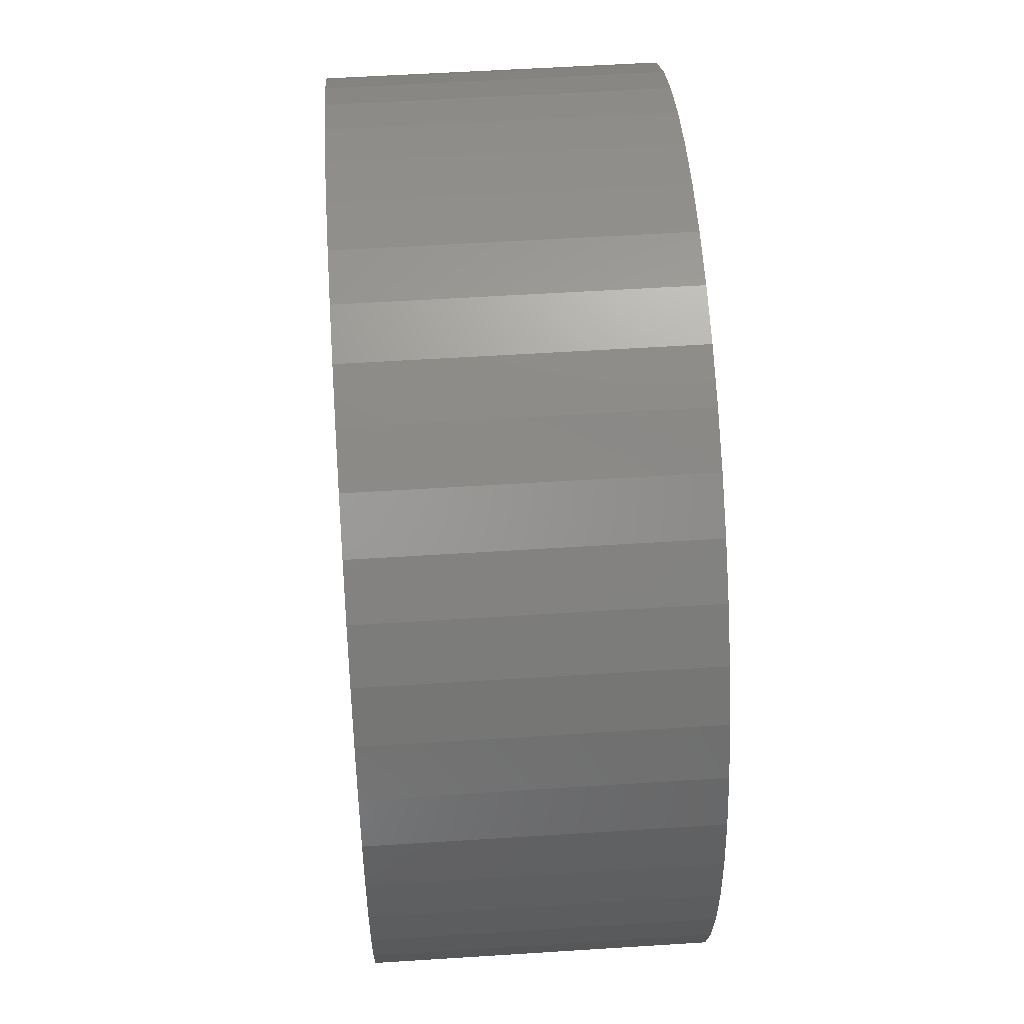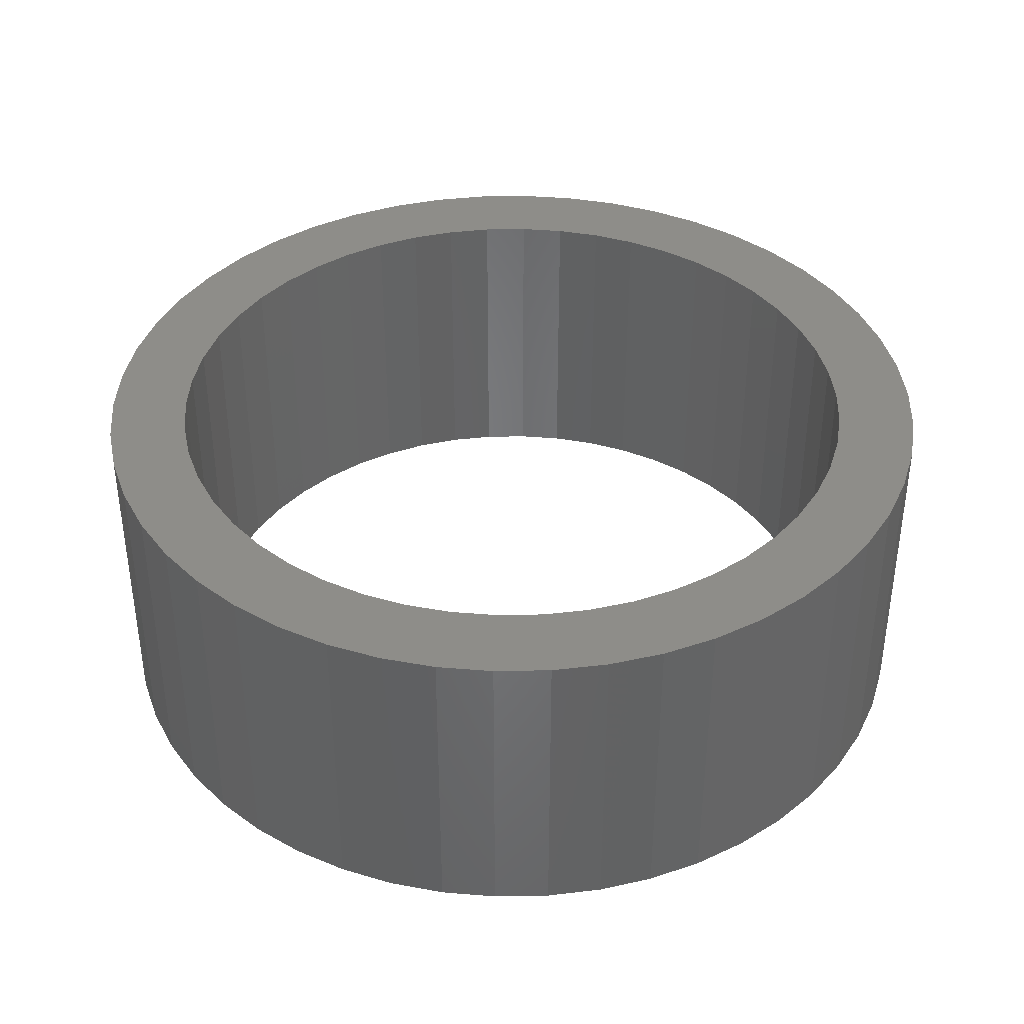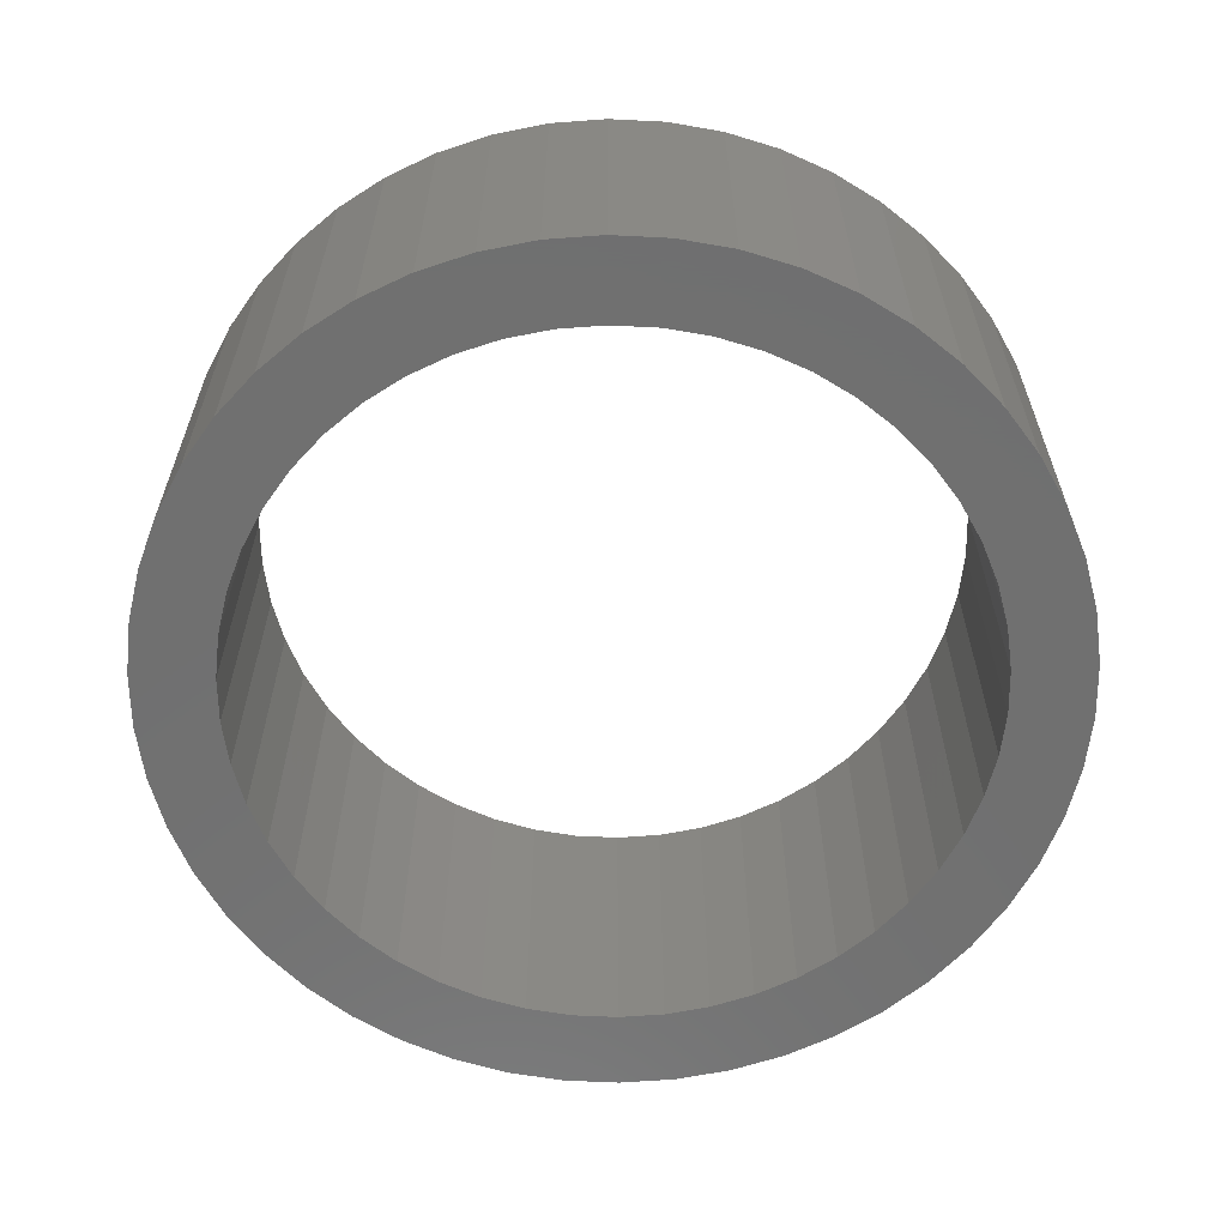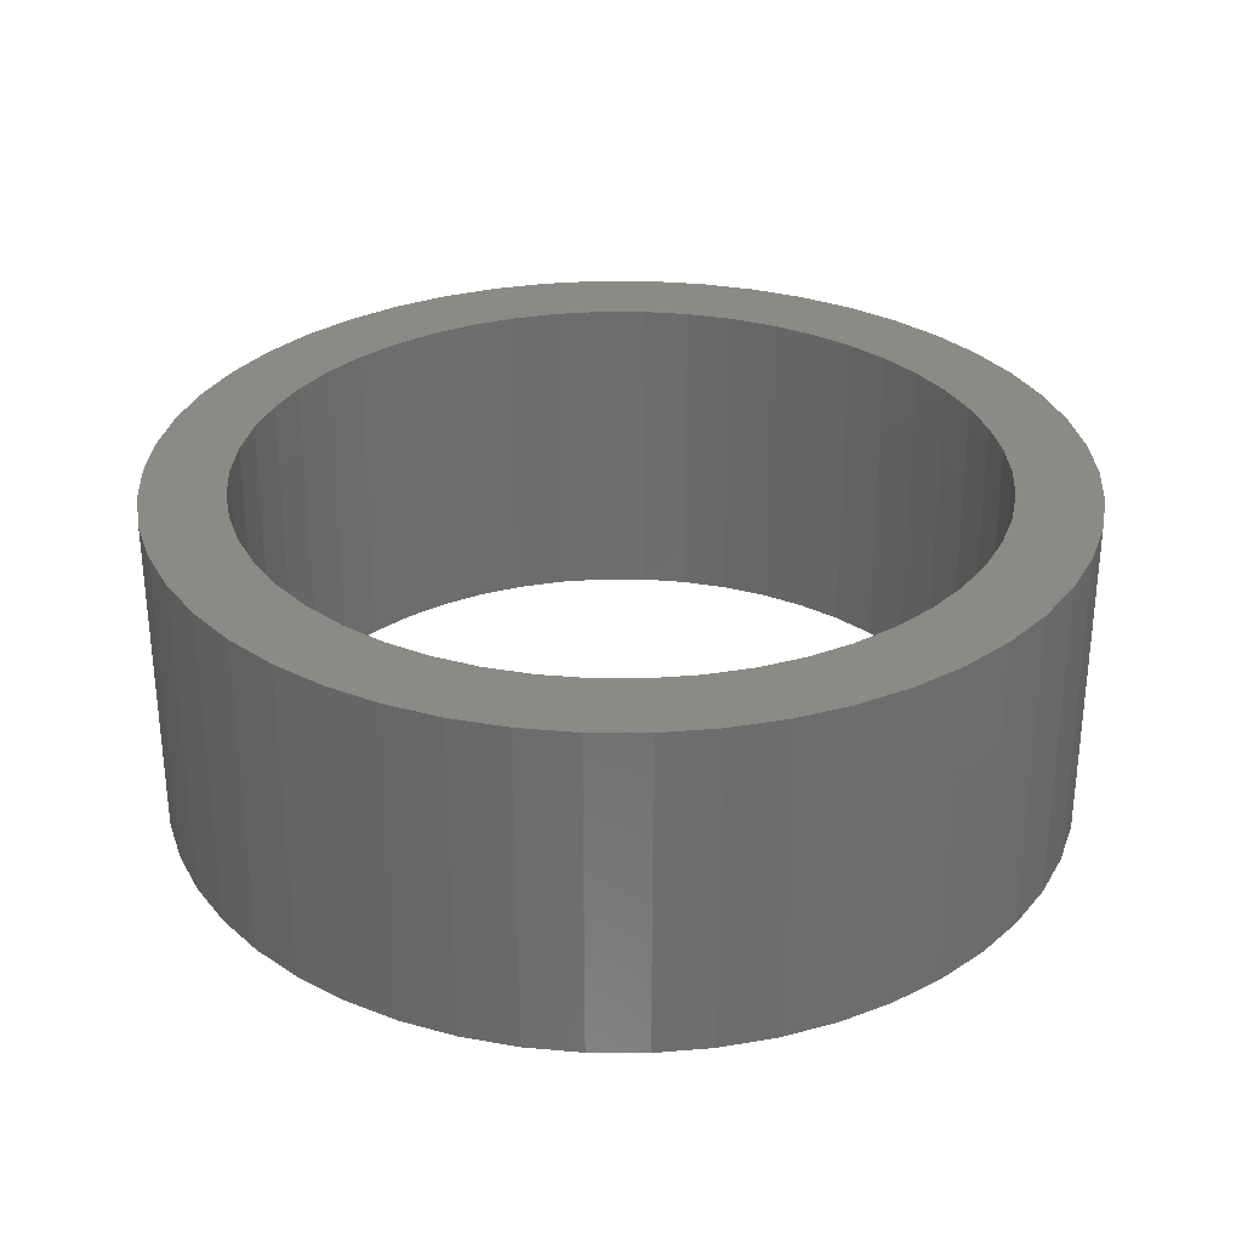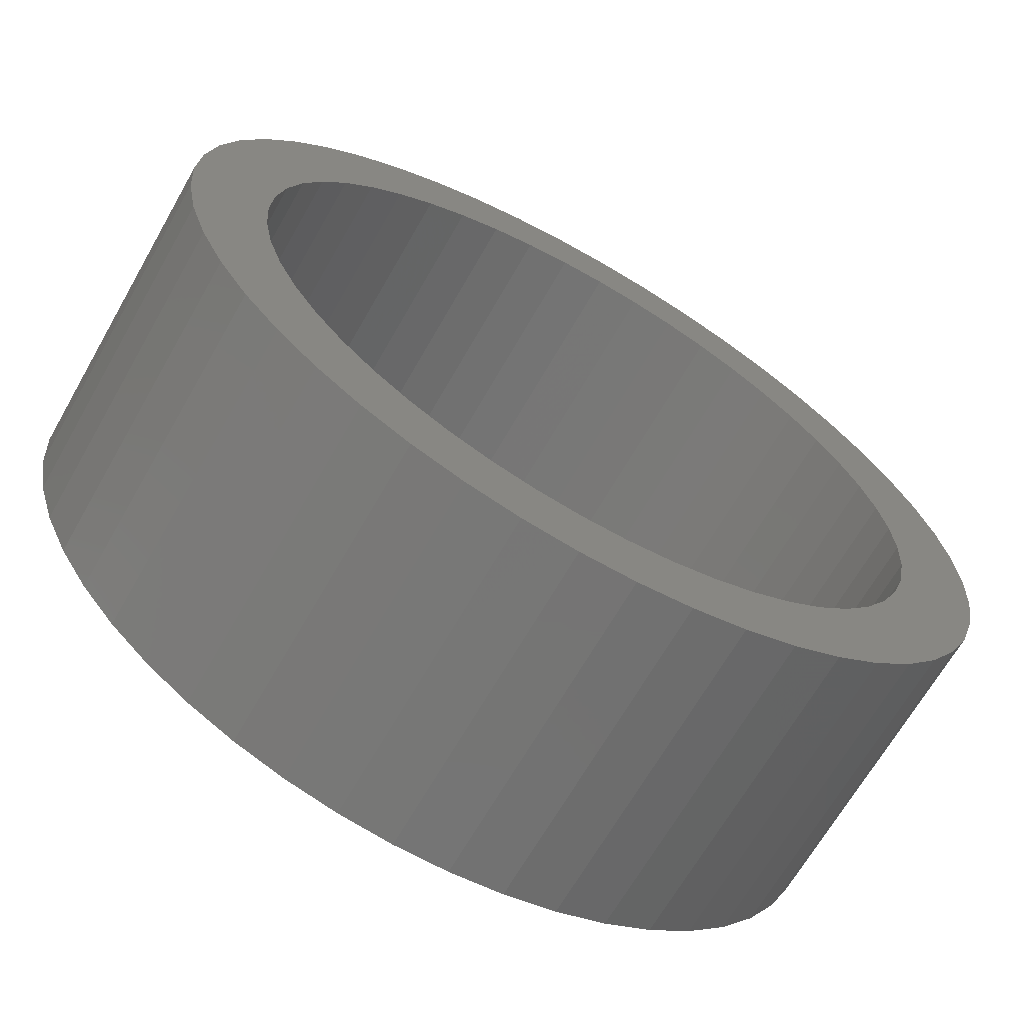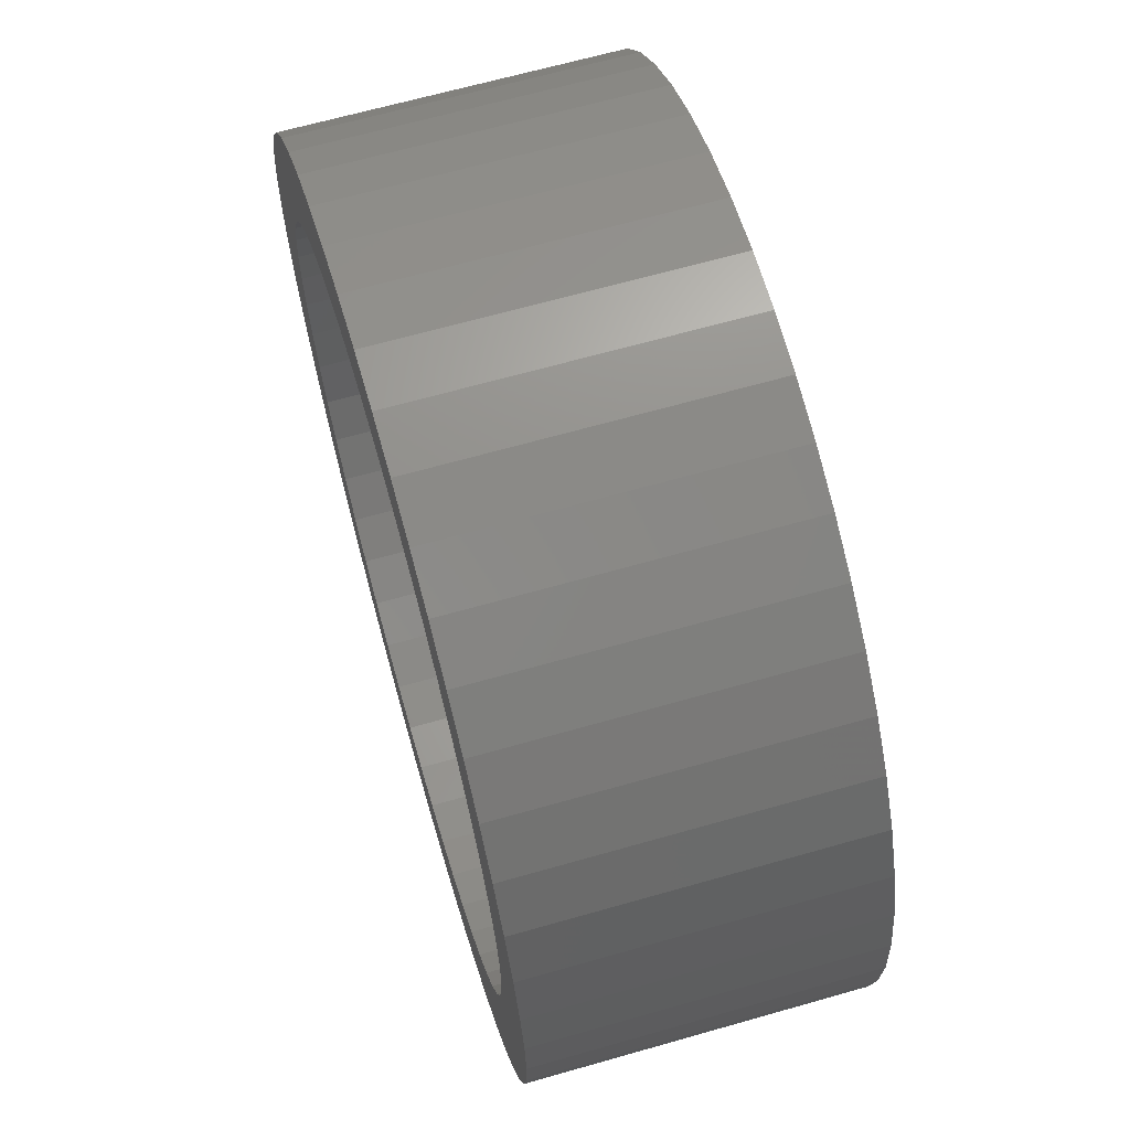
<metadata>
{"format":"stl","ext":"stl","renderer":"f3d","projection":"perspective","resolution":1024,"background":"white","views":[{"elev":54.5,"azim":86.1,"up":"+Y"},{"elev":38.8,"azim":77.9,"up":"+Z"},{"elev":-62.0,"azim":-74.9,"up":"+Z"},{"elev":30.7,"azim":-179.7,"up":"+Z"},{"elev":-66.8,"azim":-29.7,"up":"+Y"},{"elev":65.7,"azim":74.0,"up":"+Y"}]}
</metadata>
<code>
# stl→obj: 200 verts, 400 faces
v 2.557 1.012 1
v 2.41 1.325 -1
v 2.41 1.325 1
v 2.557 1.012 -1
v 2.225 1.616 -1
v 2.225 1.616 1
v 1.171 2.488 -1
v 0.8498 2.615 1
v 1.171 2.488 1
v 0.8498 2.615 -1
v -0.8498 2.615 -1
v -1.171 2.488 1
v -0.8498 2.615 1
v -1.171 2.488 -1
v -2.557 1.012 -1
v -2.41 1.325 1
v -2.41 1.325 -1
v -2.557 1.012 1
v 2.728 -0.3447 1
v 2.75 0 -1
v 2.75 0 1
v 2.728 -0.3447 -1
v 2.005 1.883 -1
v 1.753 2.119 1
v 2.005 1.883 1
v 1.753 2.119 -1
v 0.1727 2.745 -1
v -0.1727 2.745 1
v 0.1727 2.745 1
v -0.1727 2.745 -1
v 1.474 2.322 1
v 1.474 2.322 -1
v -2.75 0 -1
v -2.728 0.3447 1
v -2.728 0.3447 -1
v -2.75 0 1
v -2.225 1.616 -1
v -2.005 1.883 1
v -2.005 1.883 -1
v -2.225 1.616 1
v -1.474 2.322 1
v -1.474 2.322 -1
v -0.5153 2.701 -1
v -0.5153 2.701 1
v 2.41 -1.325 1
v 2.557 -1.012 -1
v 2.557 -1.012 1
v 2.41 -1.325 -1
v -2.005 -1.883 -1
v -1.753 -2.119 1
v -2.005 -1.883 1
v -1.753 -2.119 -1
v -2.41 -1.325 -1
v -2.557 -1.012 1
v -2.557 -1.012 -1
v -2.41 -1.325 1
v 1.171 -2.488 -1
v 1.474 -2.322 1
v 1.171 -2.488 1
v 1.474 -2.322 -1
v 2.664 0.6839 1
v 2.664 0.6839 -1
v 0.5153 2.701 1
v 0.5153 2.701 -1
v 2.25 0 1
v 2.728 0.3447 1
v 2.232 0.282 1
v 2.179 0.5596 1
v 2.232 -0.282 1
v 2.092 0.8283 1
v 2.664 -0.6839 1
v 2.179 -0.5596 1
v 1.972 1.084 1
v 1.82 1.323 1
v 1.64 1.54 1
v 1.434 1.734 1
v 1.206 1.9 1
v 0.958 2.036 1
v 0.6953 2.14 1
v 0.4216 2.21 1
v 0.1413 2.246 1
v -0.1413 2.246 1
v -0.4216 2.21 1
v -0.6953 2.14 1
v -0.958 2.036 1
v -1.206 1.9 1
v -1.434 1.734 1
v -1.753 2.119 1
v -1.64 1.54 1
v -1.82 1.323 1
v -1.972 1.084 1
v -2.092 0.8283 1
v -2.179 0.5596 1
v -2.664 0.6839 1
v 2.092 -0.8283 1
v 1.972 -1.084 1
v 2.225 -1.616 1
v 1.82 -1.323 1
v 2.005 -1.883 1
v 1.64 -1.54 1
v 1.753 -2.119 1
v 1.434 -1.734 1
v 1.206 -1.9 1
v 0.958 -2.036 1
v 0.8498 -2.615 1
v 0.6953 -2.14 1
v 0.5153 -2.701 1
v 0.4216 -2.21 1
v 0.1727 -2.745 1
v 0.1413 -2.246 1
v -0.1413 -2.246 1
v -0.1727 -2.745 1
v -0.4216 -2.21 1
v -0.5153 -2.701 1
v -0.6953 -2.14 1
v -0.8498 -2.615 1
v -0.958 -2.036 1
v -1.171 -2.488 1
v -1.206 -1.9 1
v -1.474 -2.322 1
v -1.434 -1.734 1
v -1.64 -1.54 1
v -1.82 -1.323 1
v -2.225 -1.616 1
v -1.972 -1.084 1
v -2.092 -0.8283 1
v -2.179 -0.5596 1
v -2.664 -0.6839 1
v -2.232 -0.282 1
v -2.728 -0.3447 1
v -2.25 0 1
v -2.232 0.282 1
v -2.664 0.6839 -1
v -1.753 2.119 -1
v 2.728 0.3447 -1
v 2.664 -0.6839 -1
v 2.225 -1.616 -1
v 2.005 -1.883 -1
v -0.1727 -2.745 -1
v 0.1727 -2.745 -1
v -2.728 -0.3447 -1
v 2.25 0 -1
v 2.232 -0.282 -1
v 2.179 -0.5596 -1
v 2.232 0.282 -1
v 2.092 -0.8283 -1
v 2.179 0.5596 -1
v 1.972 -1.084 -1
v 1.82 -1.323 -1
v 1.64 -1.54 -1
v 1.753 -2.119 -1
v 1.434 -1.734 -1
v 1.206 -1.9 -1
v 0.958 -2.036 -1
v 0.8498 -2.615 -1
v 0.6953 -2.14 -1
v 0.5153 -2.701 -1
v 0.4216 -2.21 -1
v 0.1413 -2.246 -1
v -0.1413 -2.246 -1
v -0.4216 -2.21 -1
v -0.5153 -2.701 -1
v -0.6953 -2.14 -1
v -0.8498 -2.615 -1
v -0.958 -2.036 -1
v -1.171 -2.488 -1
v -1.206 -1.9 -1
v -1.474 -2.322 -1
v -1.434 -1.734 -1
v -1.64 -1.54 -1
v -1.82 -1.323 -1
v -2.225 -1.616 -1
v -1.972 -1.084 -1
v -2.092 -0.8283 -1
v -2.179 -0.5596 -1
v -2.664 -0.6839 -1
v 2.092 0.8283 -1
v 1.972 1.084 -1
v 1.82 1.323 -1
v 1.64 1.54 -1
v 1.434 1.734 -1
v 1.206 1.9 -1
v 0.958 2.036 -1
v 0.6953 2.14 -1
v 0.4216 2.21 -1
v 0.1413 2.246 -1
v -0.1413 2.246 -1
v -0.4216 2.21 -1
v -0.6953 2.14 -1
v -0.958 2.036 -1
v -1.206 1.9 -1
v -1.434 1.734 -1
v -1.64 1.54 -1
v -1.82 1.323 -1
v -1.972 1.084 -1
v -2.092 0.8283 -1
v -2.179 0.5596 -1
v -2.232 0.282 -1
v -2.25 0 -1
v -2.232 -0.282 -1
f 1 2 3
f 2 1 4
f 3 5 6
f 5 3 2
f 7 8 9
f 8 7 10
f 11 12 13
f 12 11 14
f 15 16 17
f 16 15 18
f 19 20 21
f 20 19 22
f 23 24 25
f 24 23 26
f 27 28 29
f 28 27 30
f 26 31 24
f 31 26 32
f 33 34 35
f 34 33 36
f 37 38 39
f 38 37 40
f 14 41 12
f 41 14 42
f 43 13 44
f 13 43 11
f 45 46 47
f 46 45 48
f 49 50 51
f 50 49 52
f 53 54 55
f 54 53 56
f 57 58 59
f 58 57 60
f 61 4 1
f 4 61 62
f 6 23 25
f 23 6 5
f 10 63 8
f 63 10 64
f 64 29 63
f 29 64 27
f 32 9 31
f 9 32 7
f 65 21 66
f 67 66 61
f 21 65 19
f 68 61 1
f 69 19 65
f 70 1 3
f 19 69 71
f 72 71 69
f 66 67 65
f 73 3 6
f 61 68 67
f 1 70 68
f 74 6 25
f 3 73 70
f 6 74 73
f 75 25 24
f 25 75 74
f 76 24 31
f 24 76 75
f 31 77 76
f 9 77 31
f 9 78 77
f 8 78 9
f 8 79 78
f 63 79 8
f 63 80 79
f 29 80 63
f 29 81 80
f 29 82 81
f 28 82 29
f 28 83 82
f 44 83 28
f 44 84 83
f 13 84 44
f 13 85 84
f 12 85 13
f 12 86 85
f 41 86 12
f 86 41 87
f 88 87 41
f 87 88 89
f 38 89 88
f 89 38 90
f 40 90 38
f 90 40 91
f 16 91 40
f 91 16 92
f 18 92 16
f 92 18 93
f 94 93 18
f 71 72 47
f 95 47 72
f 47 95 45
f 96 45 95
f 45 96 97
f 98 97 96
f 97 98 99
f 100 99 98
f 99 100 101
f 102 101 100
f 101 102 58
f 103 58 102
f 103 59 58
f 104 59 103
f 104 105 59
f 106 105 104
f 106 107 105
f 108 107 106
f 108 109 107
f 110 109 108
f 111 109 110
f 111 112 109
f 113 112 111
f 113 114 112
f 115 114 113
f 115 116 114
f 117 116 115
f 117 118 116
f 119 118 117
f 120 119 121
f 119 120 118
f 50 121 122
f 121 50 120
f 51 122 123
f 124 123 125
f 122 51 50
f 56 125 126
f 54 126 127
f 123 124 51
f 128 127 129
f 130 129 131
f 93 94 132
f 125 56 124
f 34 132 94
f 126 54 56
f 132 34 131
f 127 128 54
f 36 131 34
f 129 130 128
f 131 36 130
f 133 18 15
f 18 133 94
f 35 94 133
f 94 35 34
f 17 40 37
f 40 17 16
f 30 44 28
f 44 30 43
f 42 88 41
f 88 42 134
f 134 38 88
f 38 134 39
f 21 135 66
f 135 21 20
f 47 136 71
f 136 47 46
f 99 137 97
f 137 99 138
f 139 109 112
f 109 139 140
f 141 36 33
f 36 141 130
f 142 20 22
f 143 22 136
f 20 142 135
f 144 136 46
f 145 135 142
f 146 46 48
f 135 145 62
f 147 62 145
f 22 143 142
f 148 48 137
f 136 144 143
f 46 146 144
f 149 137 138
f 48 148 146
f 137 149 148
f 150 138 151
f 138 150 149
f 152 151 60
f 151 152 150
f 60 153 152
f 57 153 60
f 57 154 153
f 155 154 57
f 155 156 154
f 157 156 155
f 157 158 156
f 140 158 157
f 140 159 158
f 140 160 159
f 139 160 140
f 139 161 160
f 162 161 139
f 162 163 161
f 164 163 162
f 164 165 163
f 166 165 164
f 166 167 165
f 168 167 166
f 167 168 169
f 52 169 168
f 169 52 170
f 49 170 52
f 170 49 171
f 172 171 49
f 171 172 173
f 53 173 172
f 173 53 174
f 55 174 53
f 174 55 175
f 176 175 55
f 62 147 4
f 177 4 147
f 4 177 2
f 178 2 177
f 2 178 5
f 179 5 178
f 5 179 23
f 180 23 179
f 23 180 26
f 181 26 180
f 26 181 32
f 182 32 181
f 182 7 32
f 183 7 182
f 183 10 7
f 184 10 183
f 184 64 10
f 185 64 184
f 185 27 64
f 186 27 185
f 187 27 186
f 187 30 27
f 188 30 187
f 188 43 30
f 189 43 188
f 189 11 43
f 190 11 189
f 190 14 11
f 191 14 190
f 42 191 192
f 191 42 14
f 134 192 193
f 192 134 42
f 39 193 194
f 37 194 195
f 193 39 134
f 17 195 196
f 15 196 197
f 194 37 39
f 133 197 198
f 35 198 199
f 175 176 200
f 195 17 37
f 141 200 176
f 196 15 17
f 200 141 199
f 197 133 15
f 33 199 141
f 198 35 133
f 199 33 35
f 49 124 172
f 124 49 51
f 140 107 109
f 107 140 157
f 66 62 61
f 62 66 135
f 97 48 45
f 48 97 137
f 164 114 116
f 114 164 162
f 55 128 176
f 128 55 54
f 176 130 141
f 130 176 128
f 155 59 105
f 59 155 57
f 157 105 107
f 105 157 155
f 60 101 58
f 101 60 151
f 71 22 19
f 22 71 136
f 162 112 114
f 112 162 139
f 168 118 120
f 118 168 166
f 172 56 53
f 56 172 124
f 151 99 101
f 99 151 138
f 52 120 50
f 120 52 168
f 166 116 118
f 116 166 164
f 93 196 92
f 196 93 197
f 178 74 179
f 74 178 73
f 185 79 80
f 79 185 184
f 184 78 79
f 78 184 183
f 190 84 85
f 84 190 189
f 92 195 91
f 195 92 196
f 144 69 143
f 69 144 72
f 181 75 76
f 75 181 180
f 182 76 77
f 76 182 181
f 90 193 89
f 193 90 194
f 191 85 86
f 85 191 190
f 188 82 83
f 82 188 187
f 142 67 145
f 67 142 65
f 146 72 144
f 72 146 95
f 169 122 121
f 122 169 170
f 125 174 126
f 174 125 173
f 152 103 102
f 103 152 153
f 179 75 180
f 75 179 74
f 187 81 82
f 81 187 186
f 183 77 78
f 77 183 182
f 131 198 132
f 198 131 199
f 91 194 90
f 194 91 195
f 189 83 84
f 83 189 188
f 192 86 87
f 86 192 191
f 193 87 89
f 87 193 192
f 143 65 142
f 65 143 69
f 149 96 148
f 96 149 98
f 122 171 123
f 171 122 170
f 158 110 108
f 110 158 159
f 177 73 178
f 73 177 70
f 147 70 177
f 70 147 68
f 145 68 147
f 68 145 67
f 186 80 81
f 80 186 185
f 132 197 93
f 197 132 198
f 148 95 146
f 95 148 96
f 129 199 131
f 199 129 200
f 126 175 127
f 175 126 174
f 154 106 104
f 106 154 156
f 156 108 106
f 108 156 158
f 150 98 149
f 98 150 100
f 167 121 119
f 121 167 169
f 159 111 110
f 111 159 160
f 165 119 117
f 119 165 167
f 163 117 115
f 117 163 165
f 127 200 129
f 200 127 175
f 123 173 125
f 173 123 171
f 153 104 103
f 104 153 154
f 150 102 100
f 102 150 152
f 161 115 113
f 115 161 163
f 160 113 111
f 113 160 161

</code>
